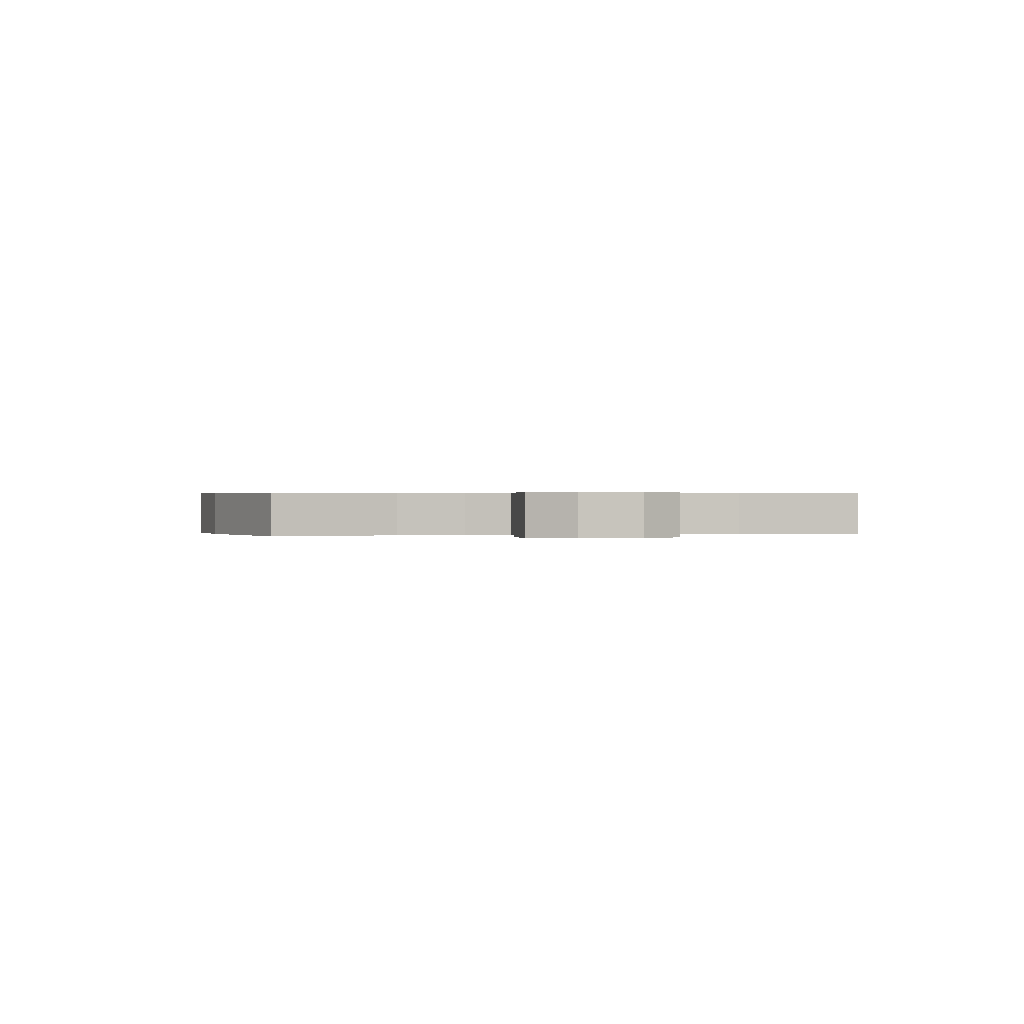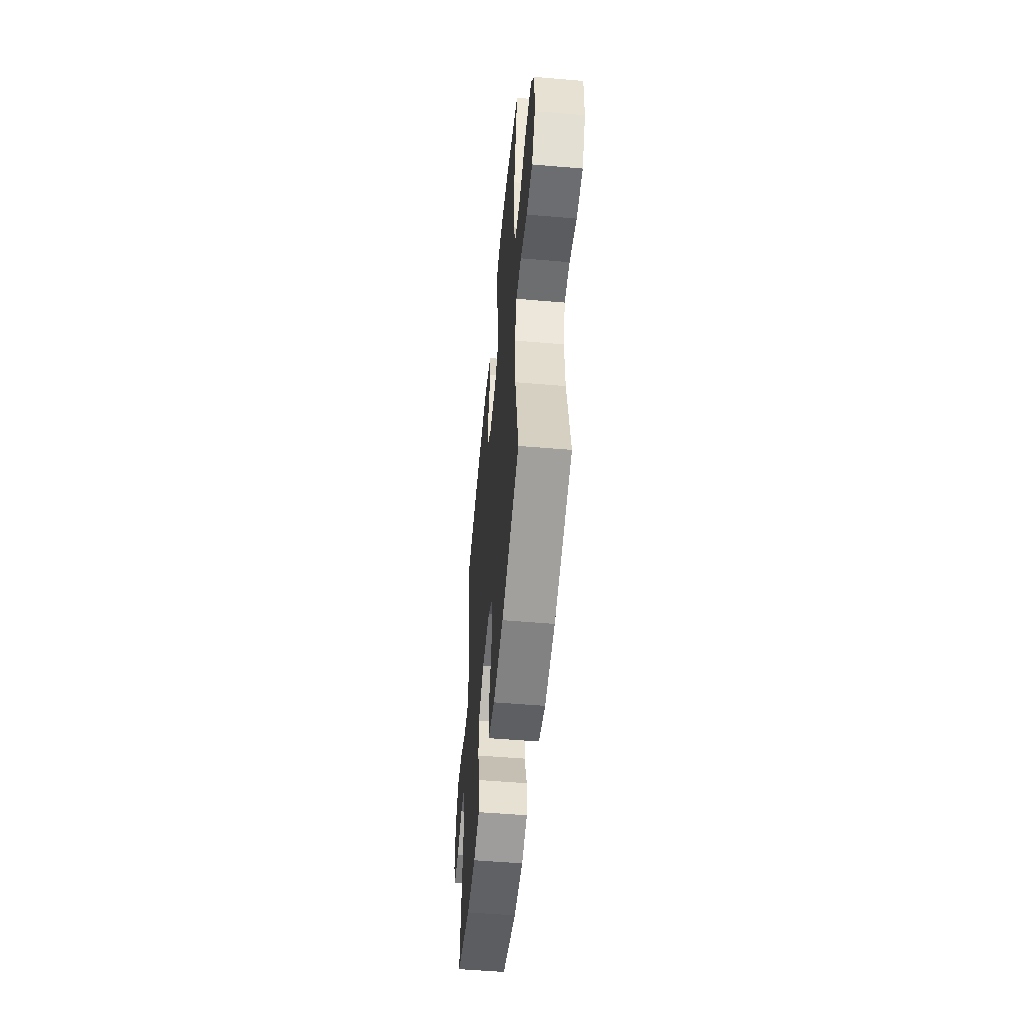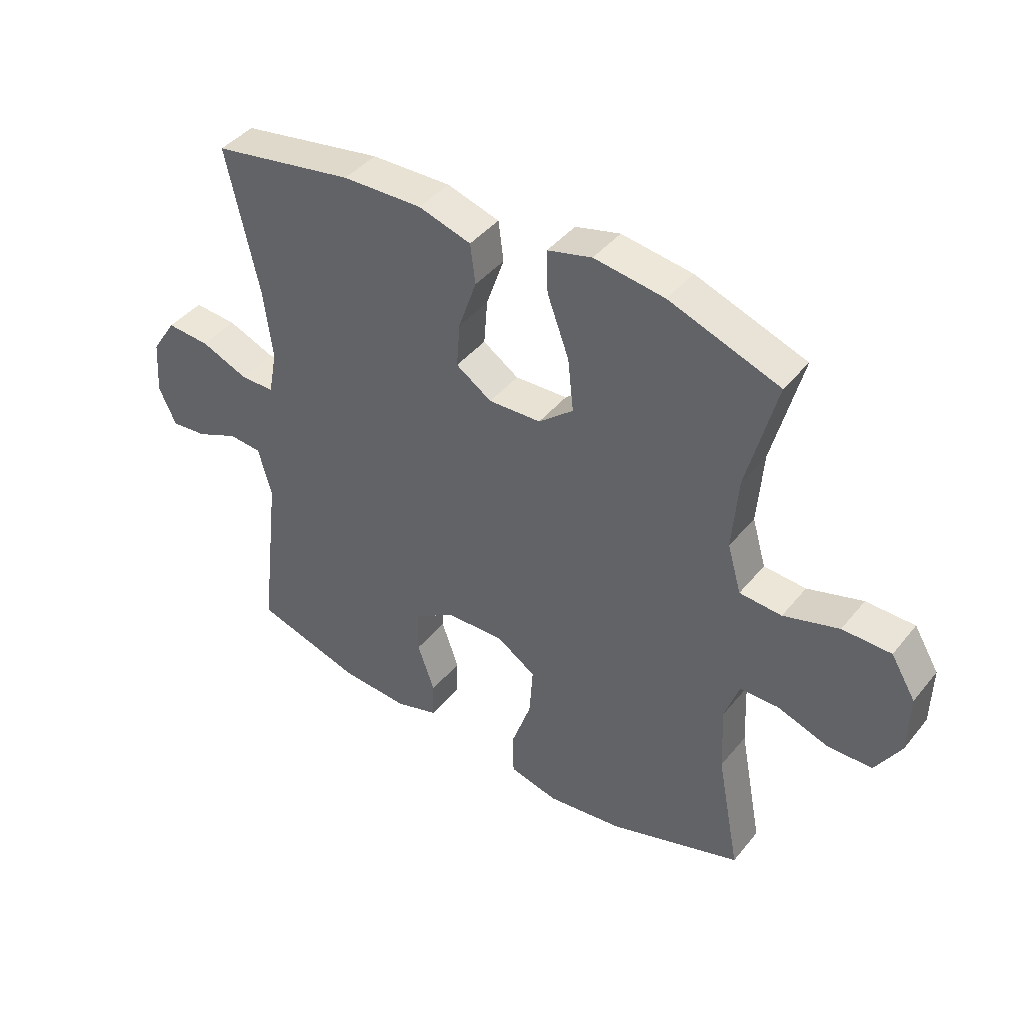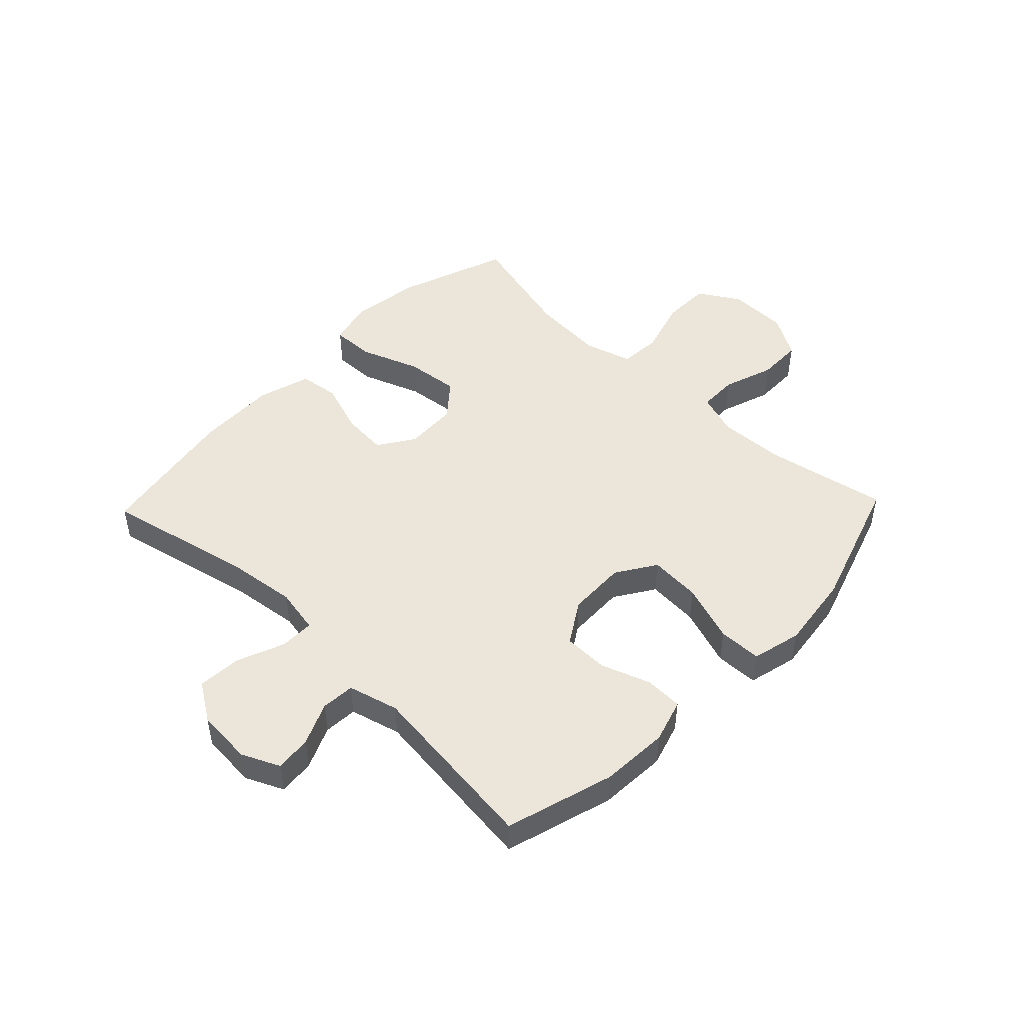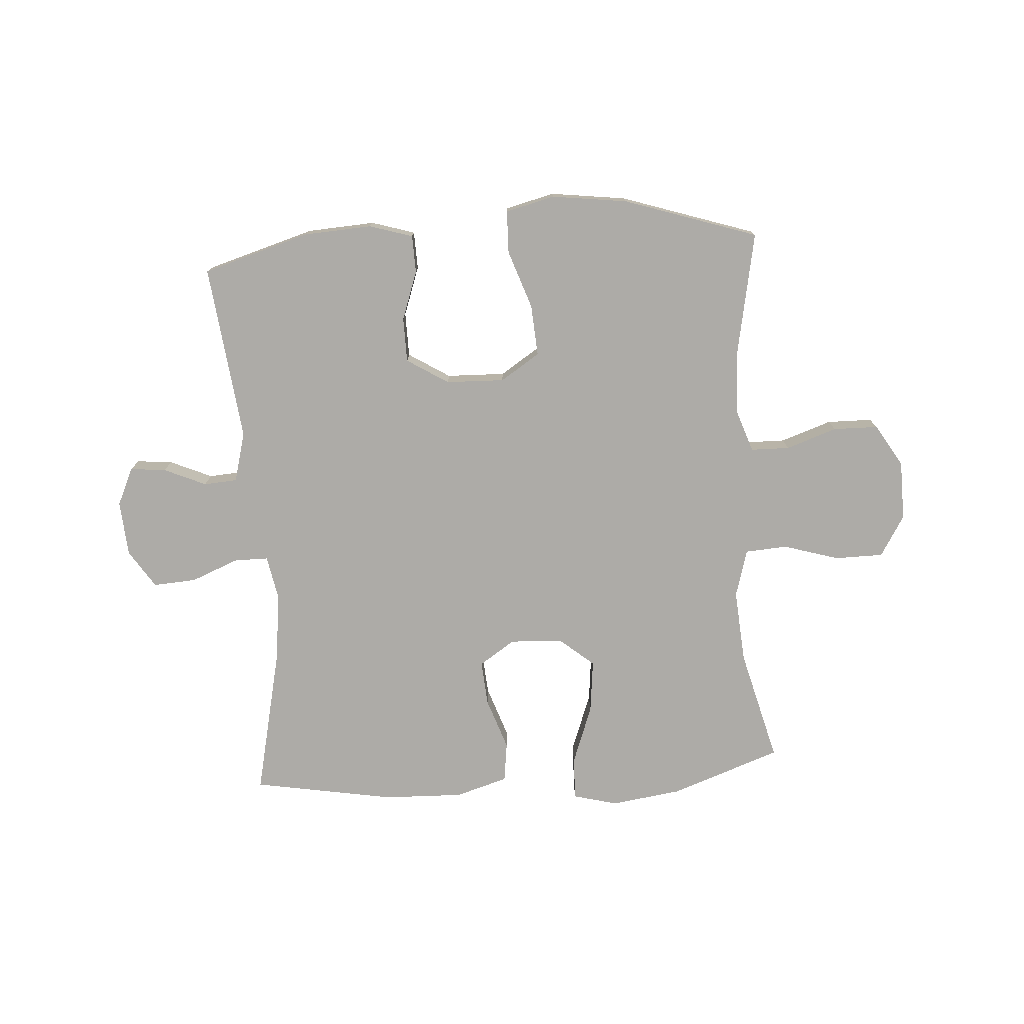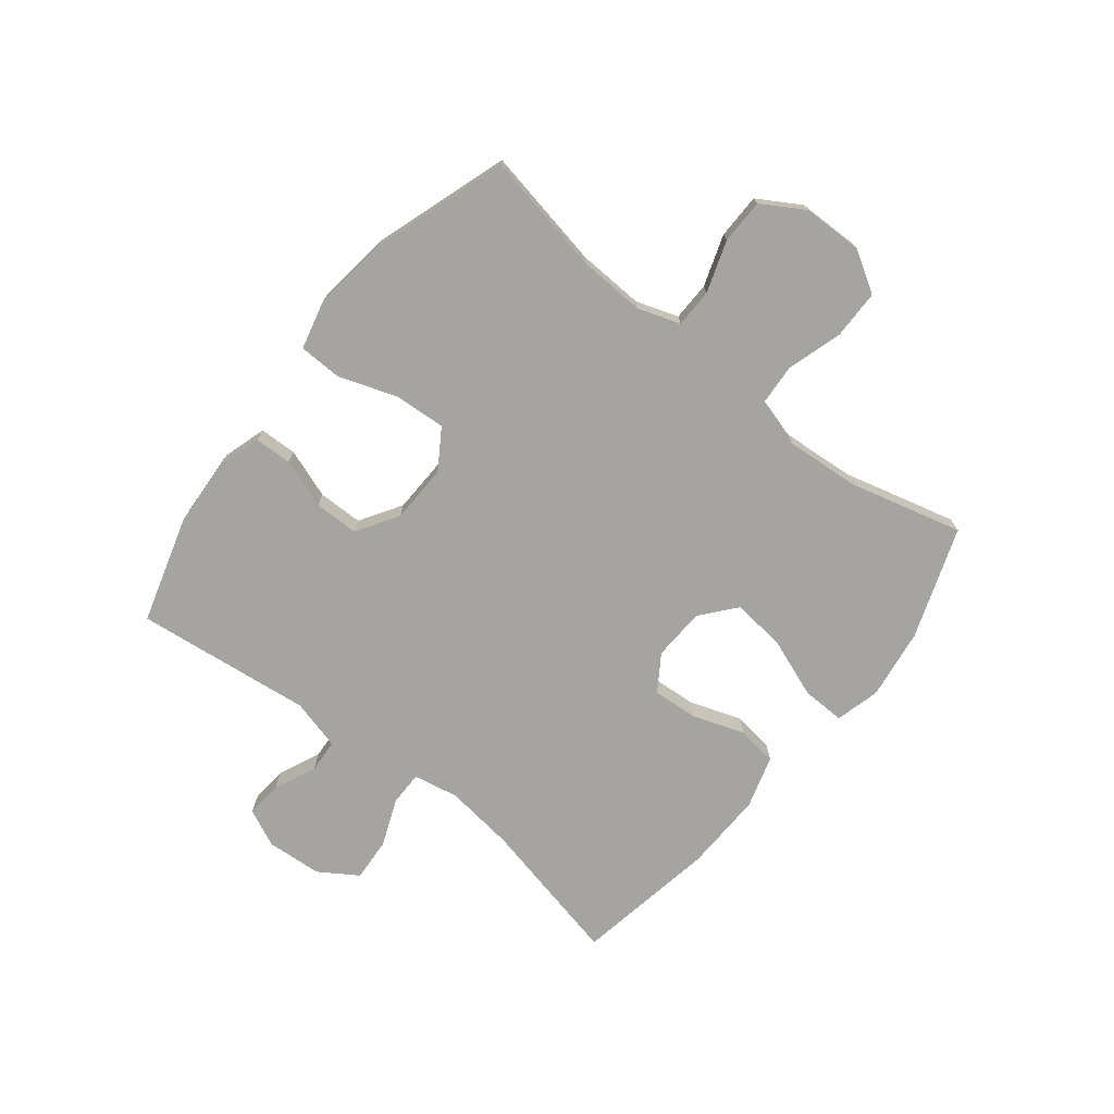
<metadata>
{"format":"obj","ext":"obj","renderer":"f3d","projection":"perspective","resolution":1024,"background":"white","views":[{"elev":0.4,"azim":-102.0,"up":"+Y"},{"elev":-53.3,"azim":-95.2,"up":"+Z"},{"elev":42.4,"azim":-144.3,"up":"+Z"},{"elev":48.0,"azim":133.8,"up":"+Y"},{"elev":-76.4,"azim":-176.2,"up":"+Y"},{"elev":-73.5,"azim":-128.5,"up":"+Y"}]}
</metadata>
<code>
v 0.5 0.07 -0.5
v 0.314 0.07 -0.555
v 0.197 0.07 -0.562
v 0.122 0.07 -0.539
v 0.12 0.07 -0.474
v 0.15 0.07 -0.389
v 0.149 0.07 -0.312
v 0.077 0.07 -0.267
v -0.024 0.07 -0.264
v -0.092 0.07 -0.308
v -0.086 0.07 -0.397
v -0.051 0.07 -0.498
v -0.053 0.07 -0.572
v -0.138 0.07 -0.593
v -0.269 0.07 -0.576
v -0.5 0.07 -0.5
v -0.46 0.07 -0.29
v -0.455 0.07 -0.175
v -0.48 0.07 -0.102
v -0.547 0.07 -0.101
v -0.635 0.07 -0.131
v -0.713 0.07 -0.13
v -0.757 0.07 -0.057
v -0.759 0.07 0.046
v -0.716 0.07 0.117
v -0.632 0.07 0.118
v -0.536 0.07 0.089
v -0.463 0.07 0.094
v -0.439 0.07 0.177
v -0.449 0.07 0.304
v -0.5 0.07 0.5
v -0.309 0.07 0.568
v -0.187 0.07 0.585
v -0.11 0.07 0.565
v -0.112 0.07 0.491
v -0.15 0.07 0.388
v -0.16 0.07 0.296
v -0.1 0.07 0.246
v -0.009 0.07 0.242
v 0.053 0.07 0.283
v 0.047 0.07 0.361
v 0.016 0.07 0.451
v 0.025 0.07 0.52
v 0.116 0.07 0.547
v 0.254 0.07 0.543
v 0.5 0.07 0.5
v 0.444 0.07 0.246
v 0.429 0.07 0.125
v 0.444 0.07 0.047
v 0.503 0.07 0.047
v 0.585 0.07 0.08
v 0.66 0.07 0.085
v 0.703 0.07 0.019
v 0.71 0.07 -0.077
v 0.68 0.07 -0.142
v 0.618 0.07 -0.136
v 0.545 0.07 -0.104
v 0.487 0.07 -0.108
v 0.464 0.07 -0.195
v 0.5 0 -0.5
v 0.314 0 -0.555
v 0.197 0 -0.562
v 0.122 0 -0.539
v 0.12 0 -0.474
v 0.15 0 -0.389
v 0.149 0 -0.312
v 0.077 0 -0.267
v -0.024 0 -0.264
v -0.092 0 -0.308
v -0.086 0 -0.397
v -0.051 0 -0.498
v -0.053 0 -0.572
v -0.138 0 -0.593
v -0.269 0 -0.576
v -0.5 0 -0.5
v -0.46 0 -0.29
v -0.455 0 -0.175
v -0.48 0 -0.102
v -0.547 0 -0.101
v -0.635 0 -0.131
v -0.713 0 -0.13
v -0.757 0 -0.057
v -0.759 0 0.046
v -0.716 0 0.117
v -0.632 0 0.118
v -0.536 0 0.089
v -0.463 0 0.094
v -0.439 0 0.177
v -0.449 0 0.304
v -0.5 0 0.5
v -0.309 0 0.568
v -0.187 0 0.585
v -0.11 0 0.565
v -0.112 0 0.491
v -0.15 0 0.388
v -0.16 0 0.296
v -0.1 0 0.246
v -0.009 0 0.242
v 0.053 0 0.283
v 0.047 0 0.361
v 0.016 0 0.451
v 0.025 0 0.52
v 0.116 0 0.547
v 0.254 0 0.543
v 0.5 0 0.5
v 0.444 0 0.246
v 0.429 0 0.125
v 0.444 0 0.047
v 0.503 0 0.047
v 0.585 0 0.08
v 0.66 0 0.085
v 0.703 0 0.019
v 0.71 0 -0.077
v 0.68 0 -0.142
v 0.618 0 -0.136
v 0.545 0 -0.104
v 0.487 0 -0.108
v 0.464 0 -0.195
f 55 56 57
f 54 55 57
f 53 54 57
f 52 53 57
f 51 52 57
f 50 51 57
f 49 50 57 58
f 45 46 47
f 44 45 47
f 43 44 47
f 42 43 47
f 41 42 47
f 40 41 47 48
f 39 40 48 49
f 34 35 36
f 33 34 36
f 32 33 36
f 31 32 36
f 30 31 36
f 29 30 36 37
f 28 29 37 38
f 25 26 27
f 24 25 27
f 23 24 27
f 22 23 27
f 21 22 27
f 20 21 27
f 19 20 27 28
f 49 58 59
f 39 49 59
f 38 39 59
f 28 38 59
f 19 28 59
f 18 19 59
f 15 16 17
f 14 15 17
f 13 14 17
f 12 13 17
f 11 12 17
f 4 5 6
f 3 4 6
f 2 3 6
f 1 2 6
f 59 1 6
f 59 6 7
f 10 11 17 18
f 9 10 18
f 8 9 18 59
f 7 8 59
f 116 115 114
f 116 114 113
f 116 113 112
f 116 112 111
f 116 111 110
f 116 110 109
f 117 116 109 108
f 106 105 104
f 106 104 103
f 106 103 102
f 106 102 101
f 106 101 100
f 107 106 100 99
f 108 107 99 98
f 95 94 93
f 95 93 92
f 95 92 91
f 95 91 90
f 95 90 89
f 96 95 89 88
f 97 96 88 87
f 86 85 84
f 86 84 83
f 86 83 82
f 86 82 81
f 86 81 80
f 86 80 79
f 87 86 79 78
f 118 117 108
f 118 108 98
f 118 98 97
f 118 97 87
f 118 87 78
f 118 78 77
f 76 75 74
f 76 74 73
f 76 73 72
f 76 72 71
f 76 71 70
f 65 64 63
f 65 63 62
f 65 62 61
f 65 61 60
f 65 60 118
f 66 65 118
f 77 76 70 69
f 77 69 68
f 118 77 68 67
f 118 67 66
f 1 60 61 2
f 2 61 62 3
f 3 62 63 4
f 4 63 64 5
f 5 64 65 6
f 6 65 66 7
f 7 66 67 8
f 8 67 68 9
f 9 68 69 10
f 10 69 70 11
f 11 70 71 12
f 12 71 72 13
f 13 72 73 14
f 14 73 74 15
f 15 74 75 16
f 16 75 76 17
f 17 76 77 18
f 18 77 78 19
f 19 78 79 20
f 20 79 80 21
f 21 80 81 22
f 22 81 82 23
f 23 82 83 24
f 24 83 84 25
f 25 84 85 26
f 26 85 86 27
f 27 86 87 28
f 28 87 88 29
f 29 88 89 30
f 30 89 90 31
f 31 90 91 32
f 32 91 92 33
f 33 92 93 34
f 34 93 94 35
f 35 94 95 36
f 36 95 96 37
f 37 96 97 38
f 38 97 98 39
f 39 98 99 40
f 40 99 100 41
f 41 100 101 42
f 42 101 102 43
f 43 102 103 44
f 44 103 104 45
f 45 104 105 46
f 46 105 106 47
f 47 106 107 48
f 48 107 108 49
f 49 108 109 50
f 50 109 110 51
f 51 110 111 52
f 52 111 112 53
f 53 112 113 54
f 54 113 114 55
f 55 114 115 56
f 56 115 116 57
f 57 116 117 58
f 58 117 118 59
f 59 118 60 1

</code>
